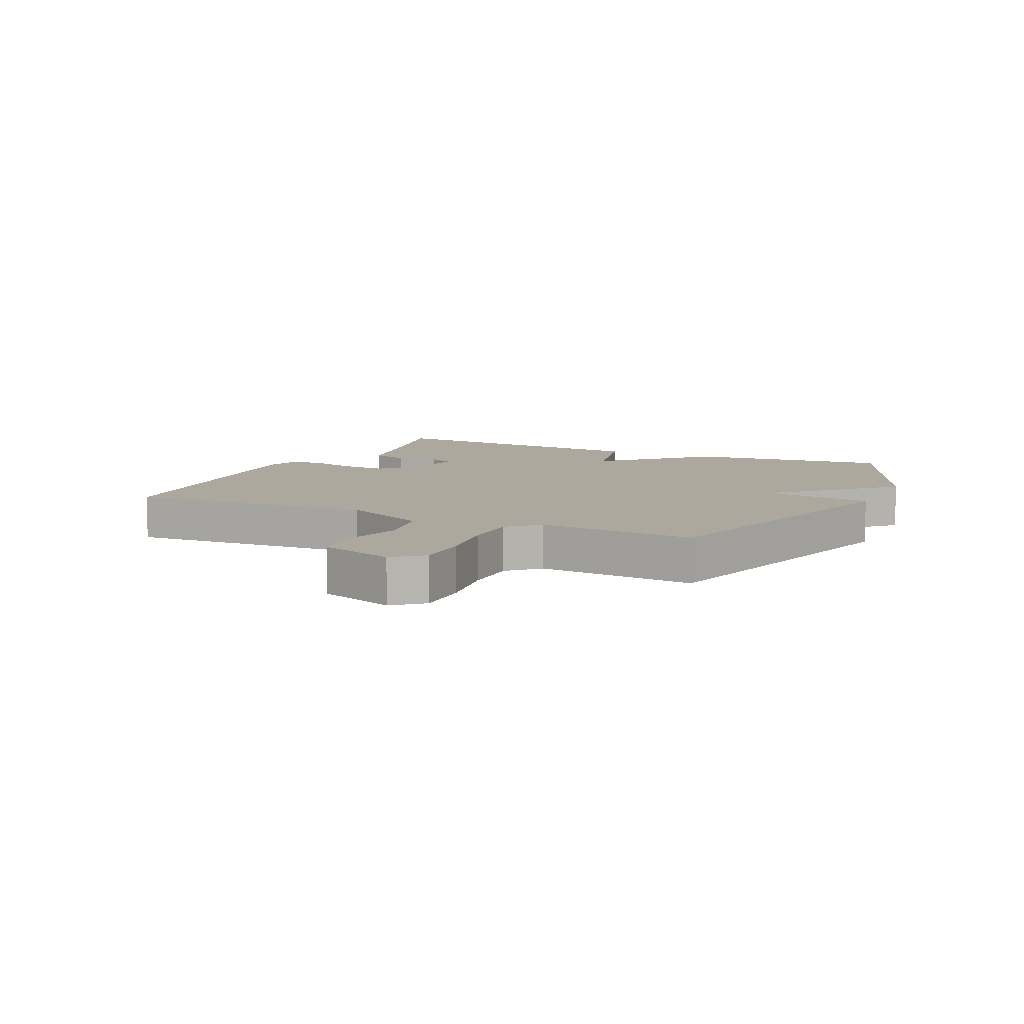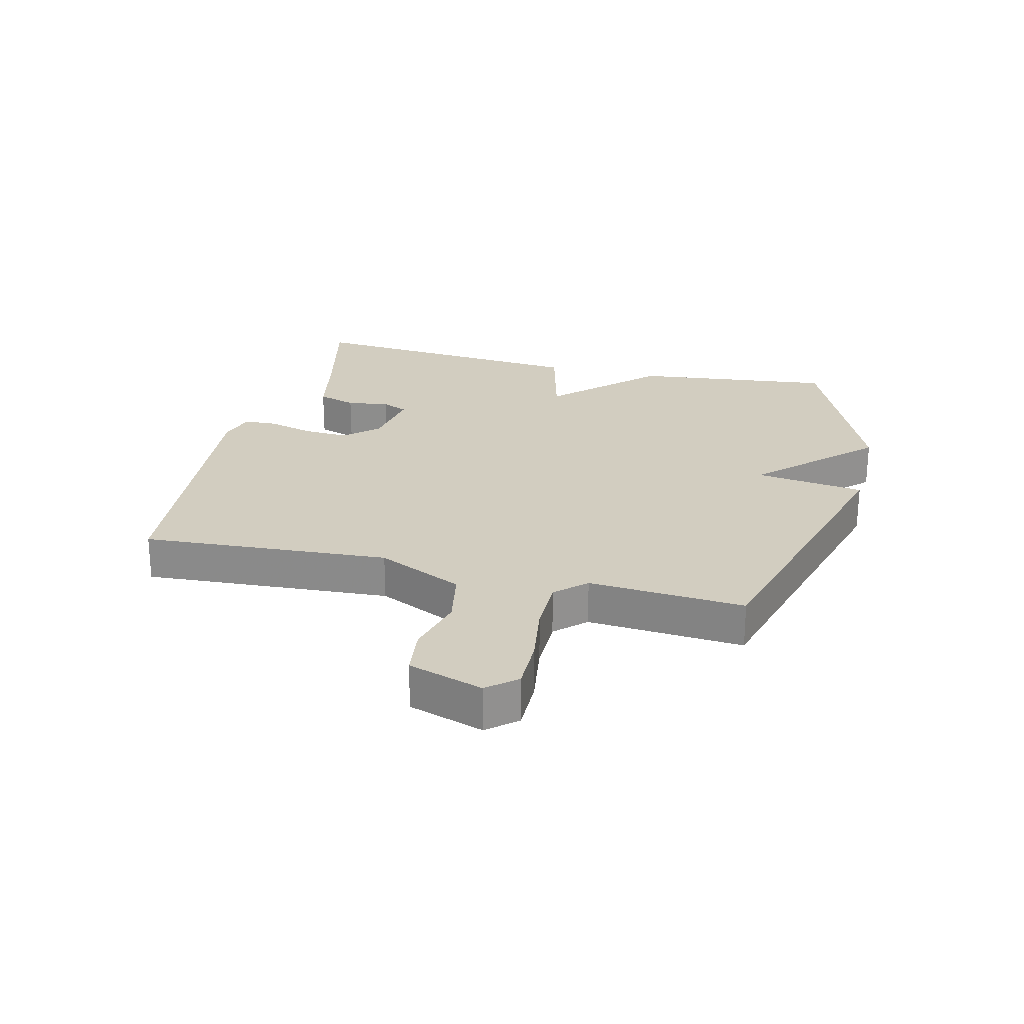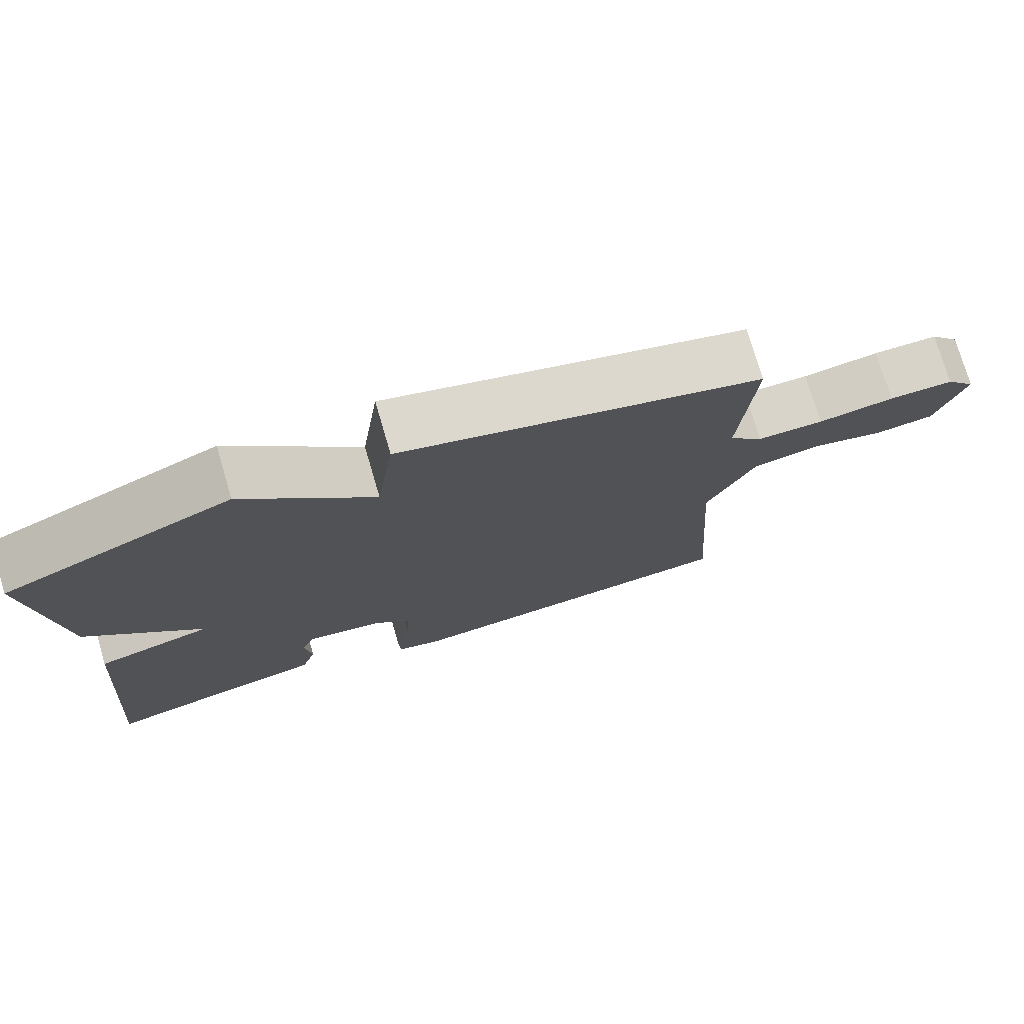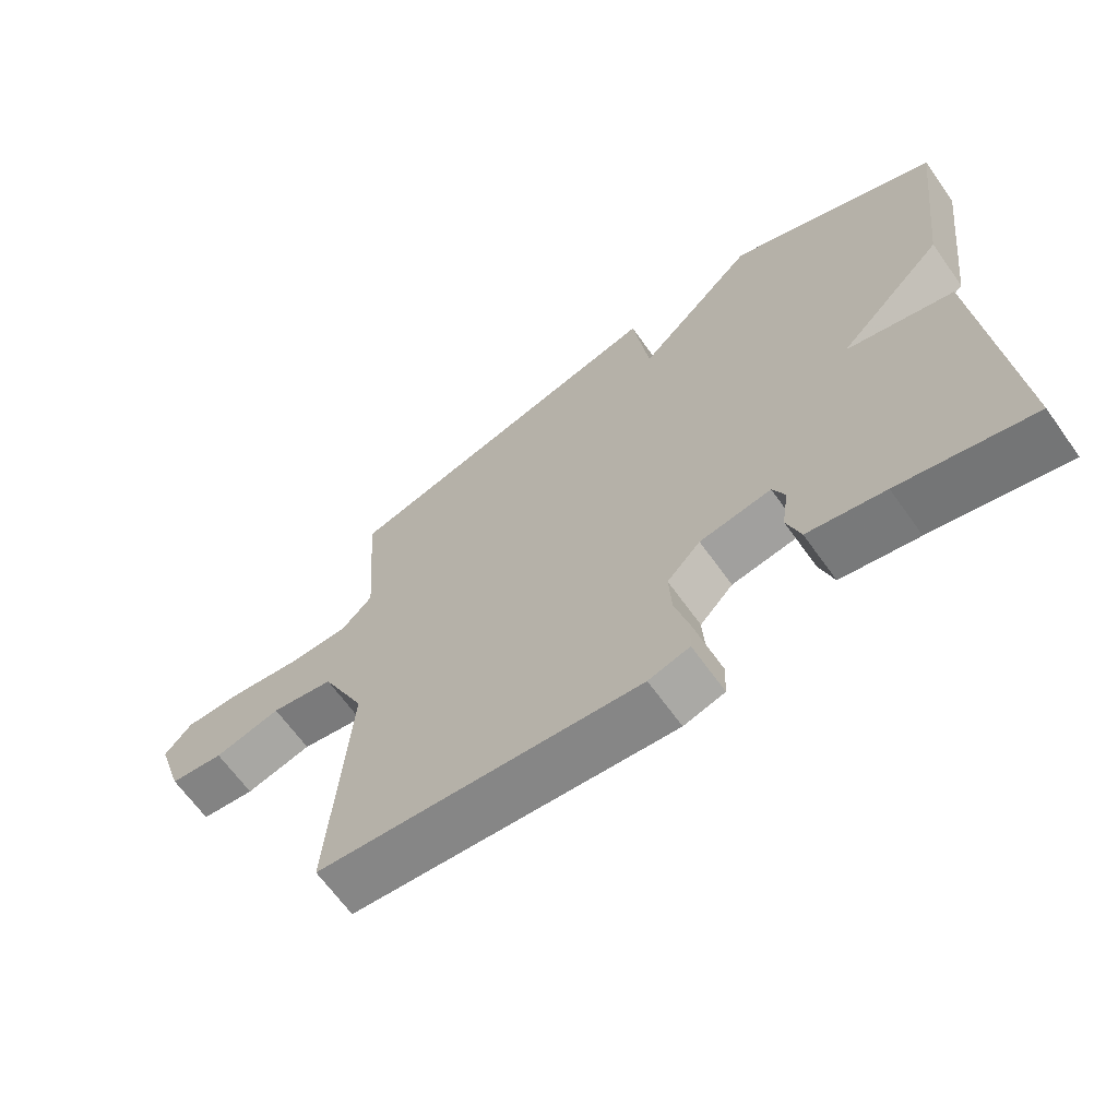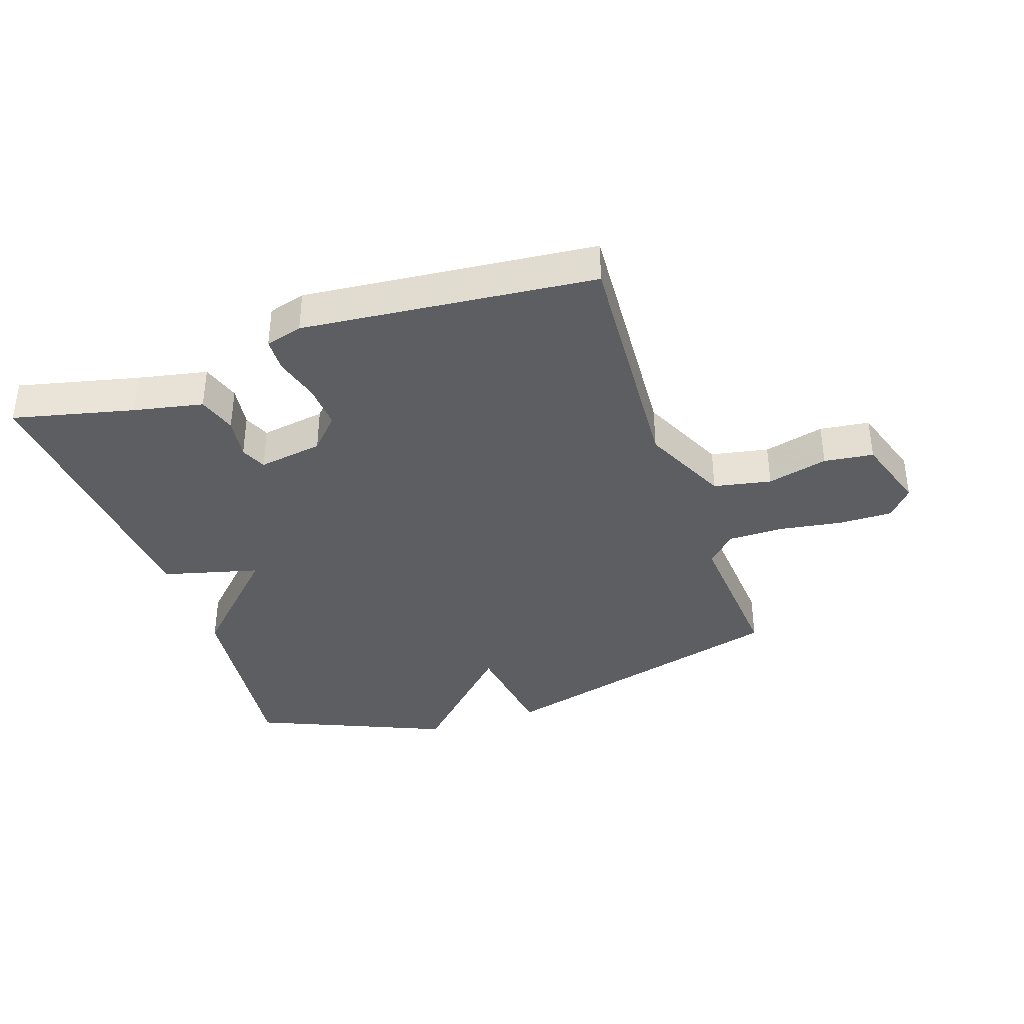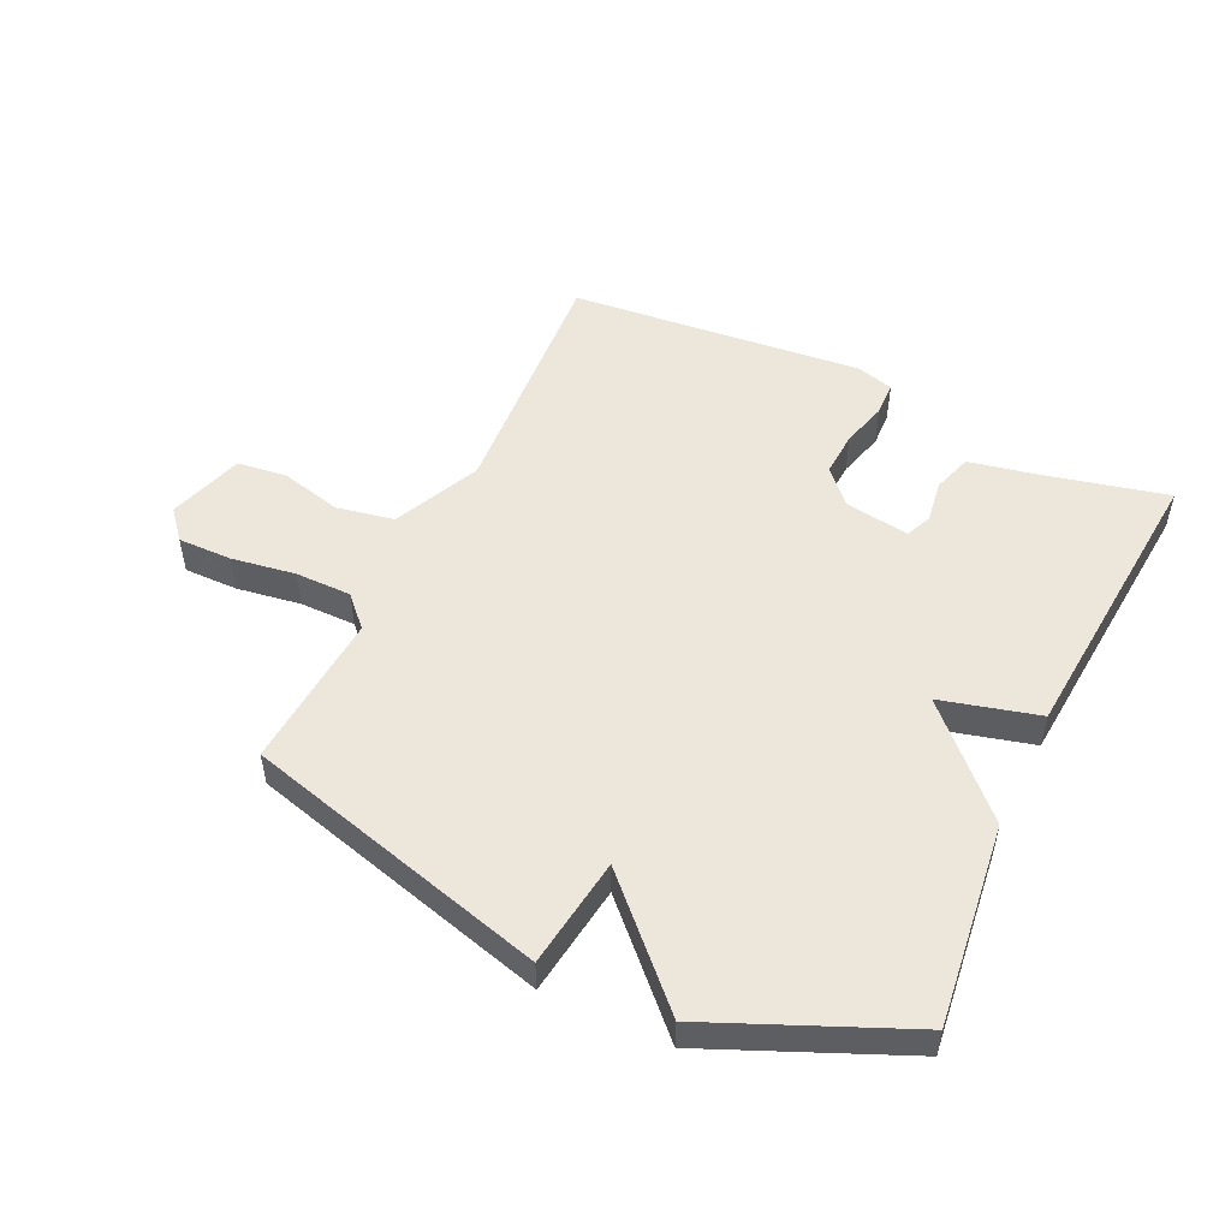
<metadata>
{"format":"obj","ext":"obj","renderer":"f3d","projection":"perspective","resolution":1024,"background":"white","views":[{"elev":8.6,"azim":-64.4,"up":"+Y"},{"elev":24.6,"azim":-76.0,"up":"+Y"},{"elev":75.5,"azim":163.6,"up":"+Z"},{"elev":-66.0,"azim":35.6,"up":"+Z"},{"elev":-37.5,"azim":-161.2,"up":"+Y"},{"elev":51.3,"azim":25.3,"up":"+Y"}]}
</metadata>
<code>
v -0.5 0.07 0.5
v -0.01 0.07 0.633
v 0.014 0.07 0.455
v 0.19 0.07 0.633
v 0.5 0.07 0.5
v 0.461 0.07 0.174
v 0.304 0.07 0.015
v 0.461 0.07 -0.026
v 0.5 0.07 -0.5
v 0.305 0.07 -0.454
v 0.192 0.07 -0.431
v 0.172 0.07 -0.368
v 0.182 0.07 -0.299
v 0.164 0.07 -0.257
v 0.059 0.07 -0.274
v 0.01 0.07 -0.327
v 0.014 0.07 -0.4
v 0.034 0.07 -0.474
v 0.032 0.07 -0.529
v -0.028 0.07 -0.546
v -0.5 0.07 -0.5
v -0.473 0.07 -0.097
v -0.538 0.07 0.043
v -0.631 0.07 0.061
v -0.729 0.07 0.036
v -0.809 0.07 0.046
v -0.848 0.07 0.168
v -0.808 0.07 0.215
v -0.721 0.07 0.214
v -0.618 0.07 0.198
v -0.528 0.07 0.198
v -0.482 0.07 0.246
v -0.5 0 0.5
v -0.01 0 0.633
v 0.014 0 0.455
v 0.19 0 0.633
v 0.5 0 0.5
v 0.461 0 0.174
v 0.304 0 0.015
v 0.461 0 -0.026
v 0.5 0 -0.5
v 0.305 0 -0.454
v 0.192 0 -0.431
v 0.172 0 -0.368
v 0.182 0 -0.299
v 0.164 0 -0.257
v 0.059 0 -0.274
v 0.01 0 -0.327
v 0.014 0 -0.4
v 0.034 0 -0.474
v 0.032 0 -0.529
v -0.028 0 -0.546
v -0.5 0 -0.5
v -0.473 0 -0.097
v -0.538 0 0.043
v -0.631 0 0.061
v -0.729 0 0.036
v -0.809 0 0.046
v -0.848 0 0.168
v -0.808 0 0.215
v -0.721 0 0.214
v -0.618 0 0.198
v -0.528 0 0.198
v -0.482 0 0.246
f 28 29 30
f 27 28 30
f 26 27 30
f 25 26 30
f 24 25 30
f 23 24 30 31
f 22 23 31 32
f 20 21 22
f 19 20 22
f 18 19 22
f 17 18 22
f 16 17 22 32
f 10 11 12 13
f 10 13 14
f 9 10 14
f 8 9 14
f 7 8 14
f 5 6 7
f 4 5 7
f 3 4 7
f 3 7 14 15
f 15 16 32
f 3 15 32
f 2 3 32
f 1 2 32
f 62 61 60
f 62 60 59
f 62 59 58
f 62 58 57
f 62 57 56
f 63 62 56 55
f 64 63 55 54
f 54 53 52
f 54 52 51
f 54 51 50
f 54 50 49
f 64 54 49 48
f 45 44 43 42
f 46 45 42
f 46 42 41
f 46 41 40
f 46 40 39
f 39 38 37
f 39 37 36
f 39 36 35
f 47 46 39 35
f 64 48 47
f 64 47 35
f 64 35 34
f 64 34 33
f 1 33 34 2
f 2 34 35 3
f 3 35 36 4
f 4 36 37 5
f 5 37 38 6
f 6 38 39 7
f 7 39 40 8
f 8 40 41 9
f 9 41 42 10
f 10 42 43 11
f 11 43 44 12
f 12 44 45 13
f 13 45 46 14
f 14 46 47 15
f 15 47 48 16
f 16 48 49 17
f 17 49 50 18
f 18 50 51 19
f 19 51 52 20
f 20 52 53 21
f 21 53 54 22
f 22 54 55 23
f 23 55 56 24
f 24 56 57 25
f 25 57 58 26
f 26 58 59 27
f 27 59 60 28
f 28 60 61 29
f 29 61 62 30
f 30 62 63 31
f 31 63 64 32
f 32 64 33 1

</code>
